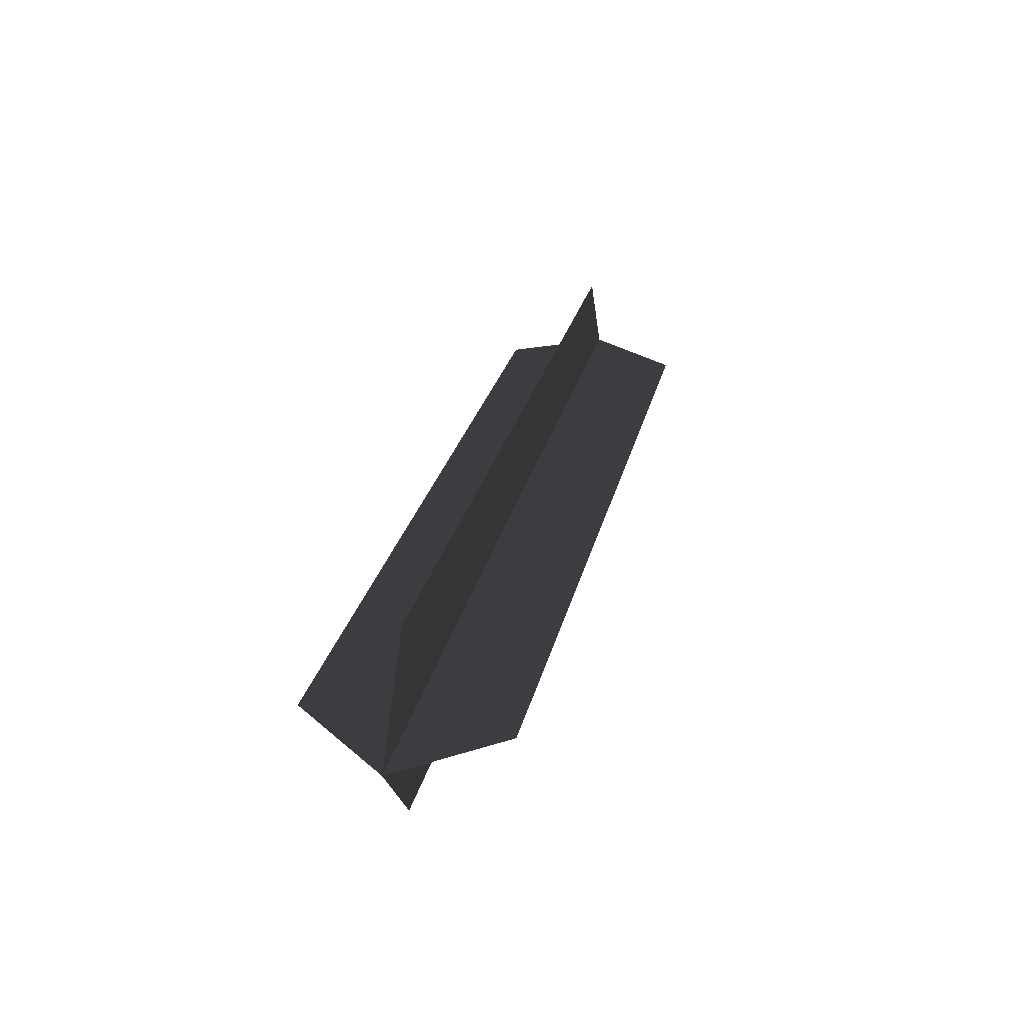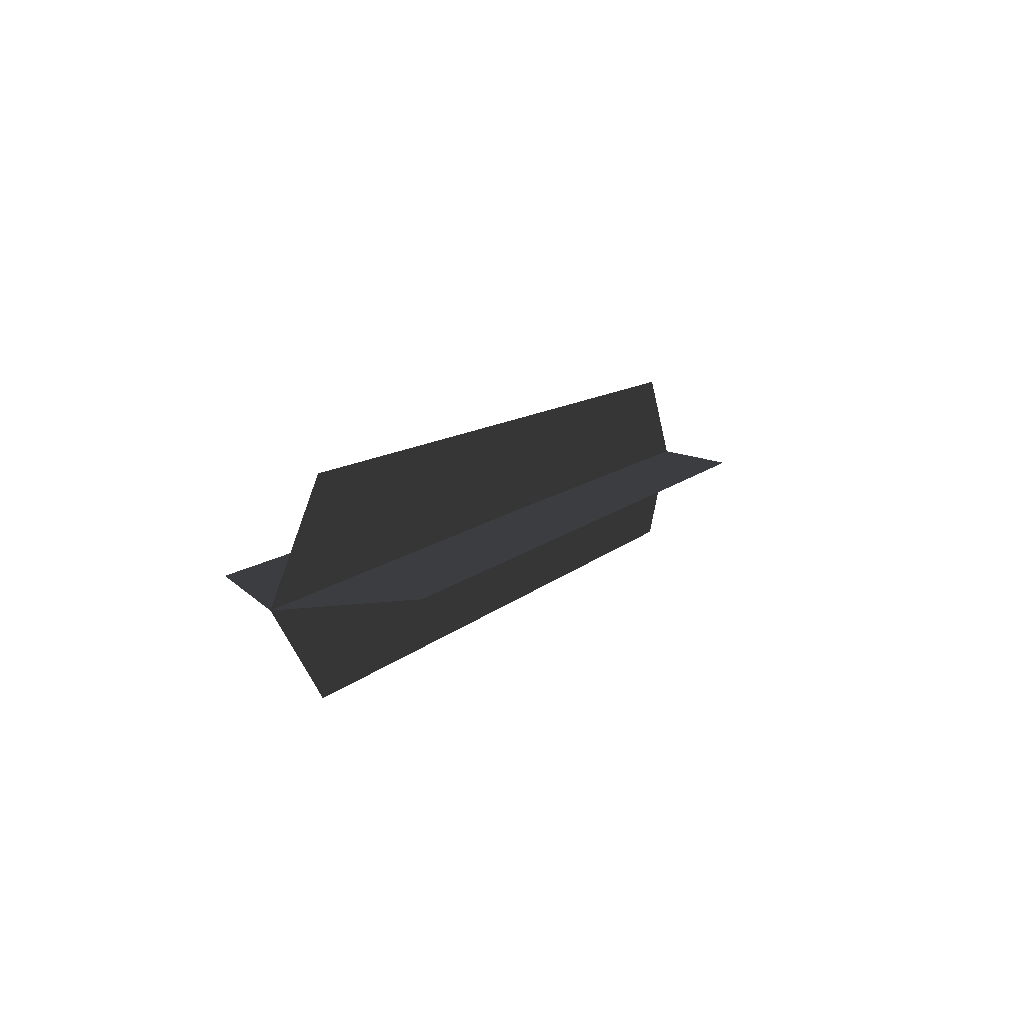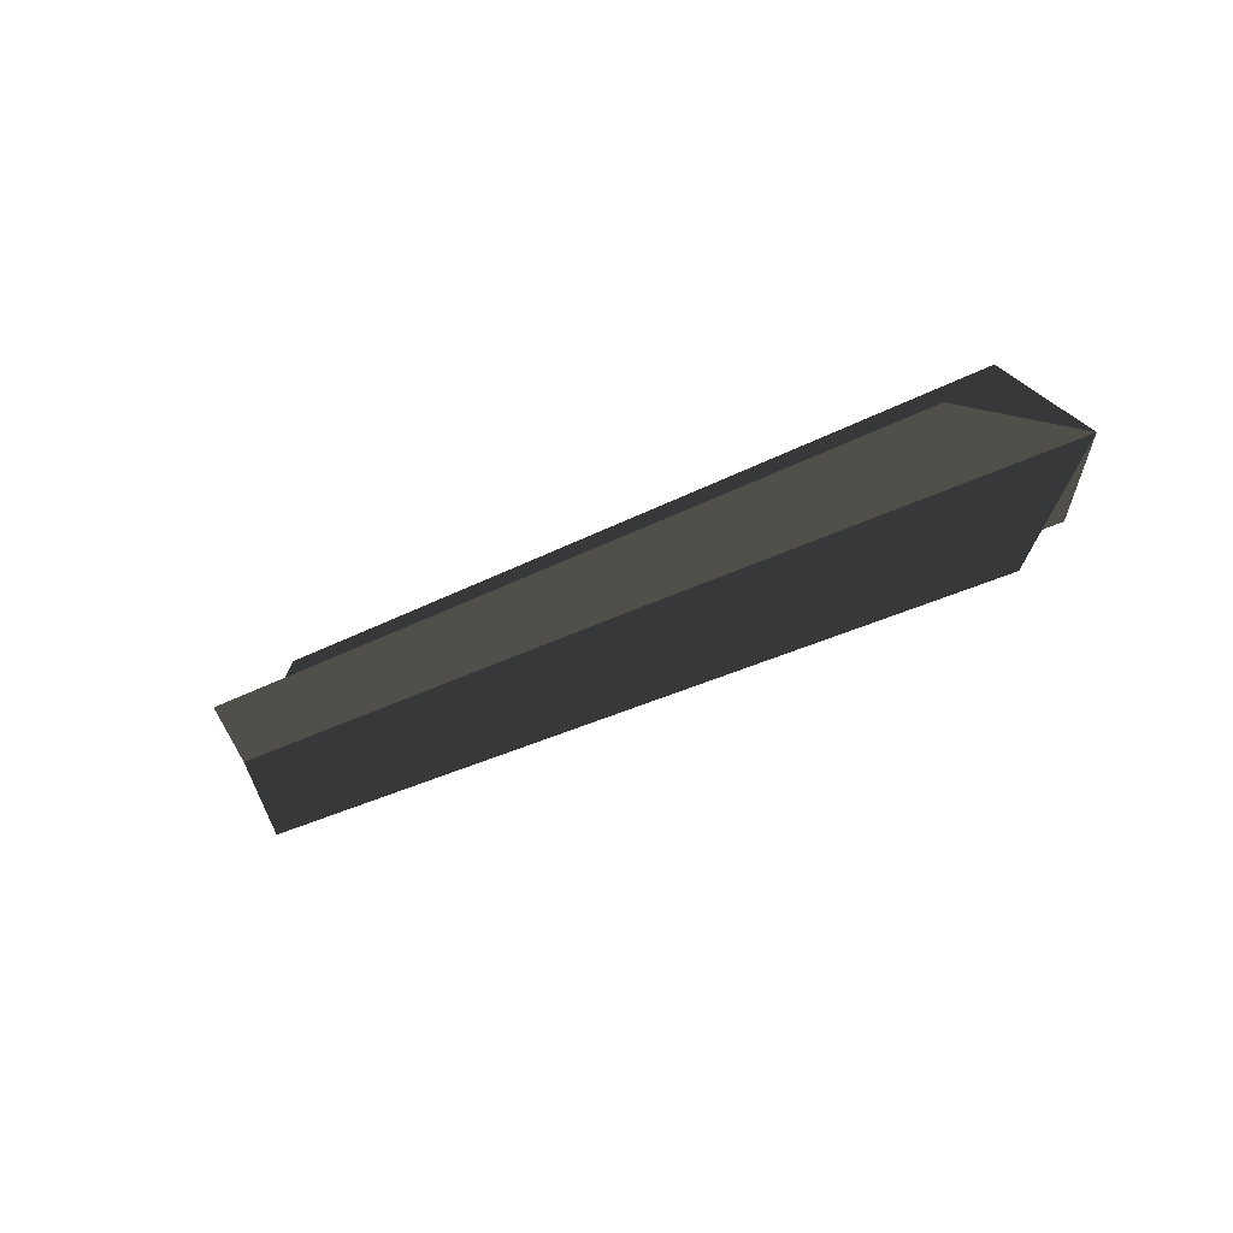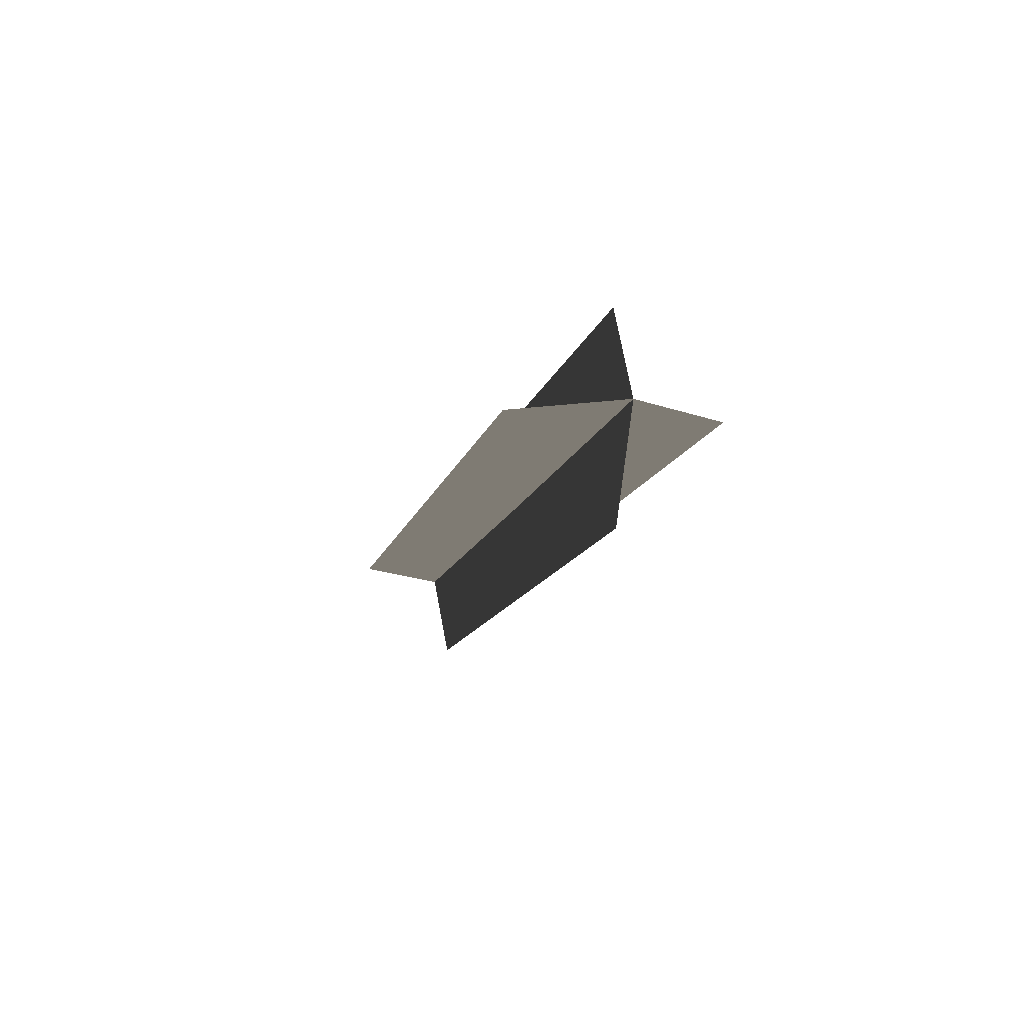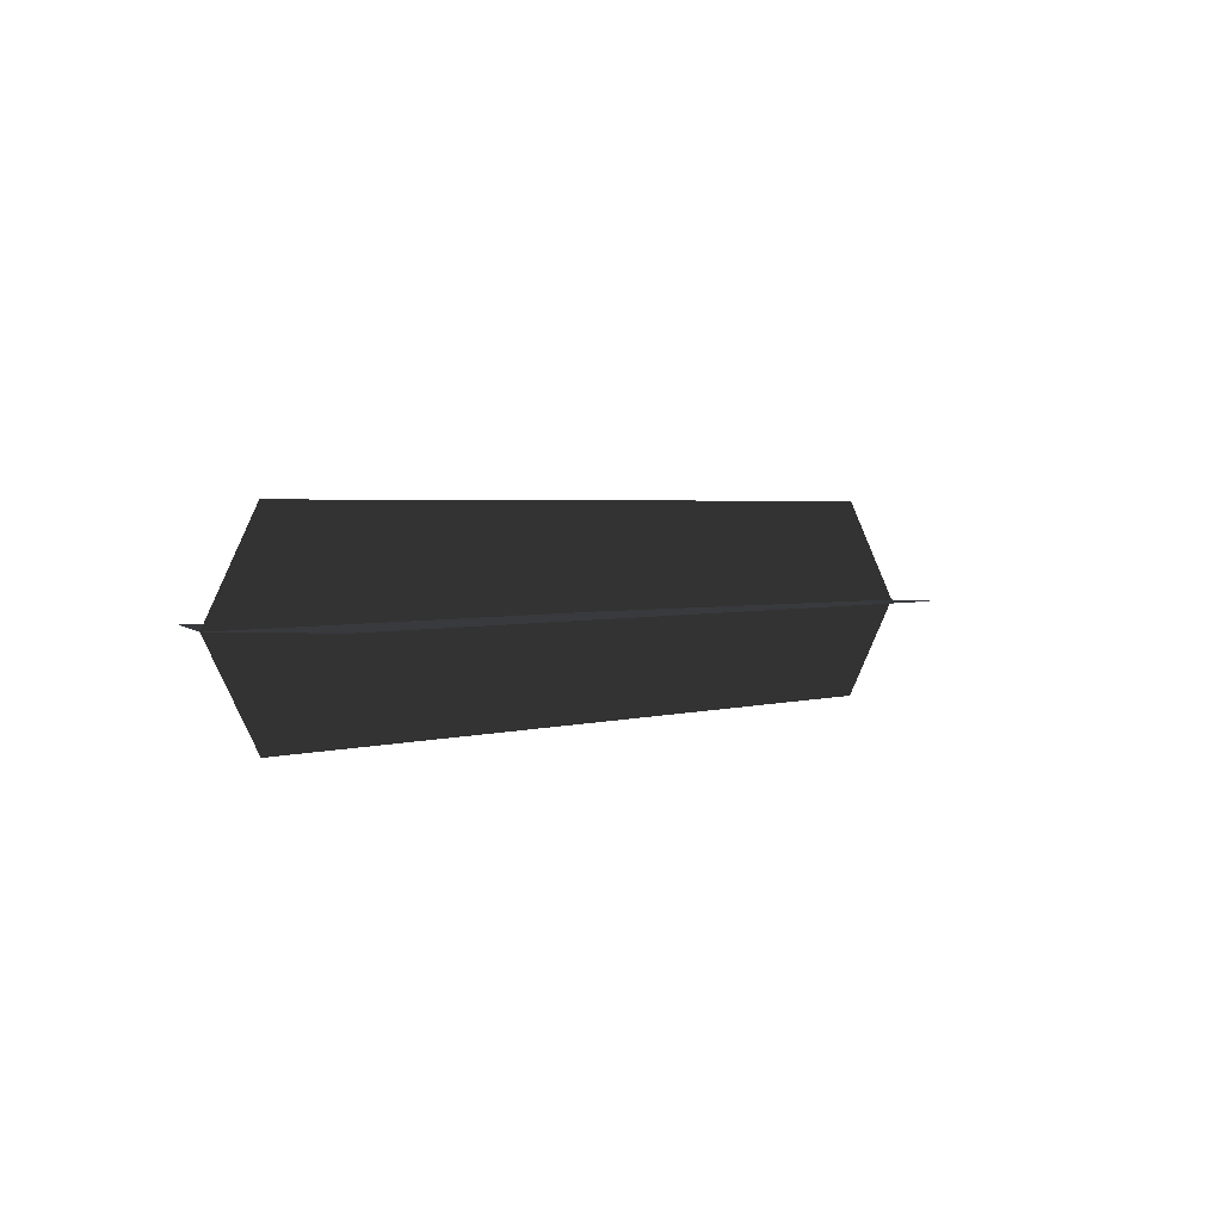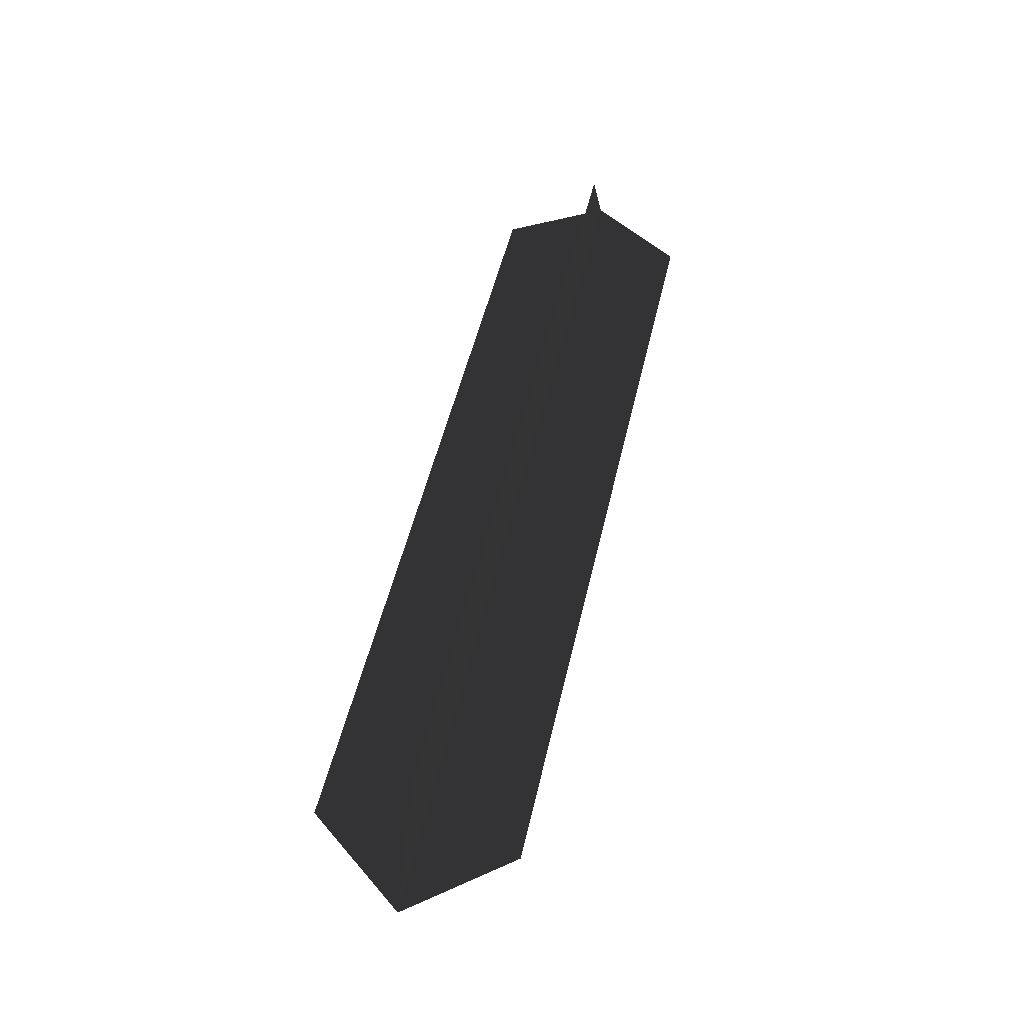
<metadata>
{"format":"obj","ext":"obj","renderer":"f3d","projection":"perspective","resolution":1024,"background":"white","views":[{"elev":29.6,"azim":104.1,"up":"+Y"},{"elev":10.9,"azim":115.7,"up":"+Z"},{"elev":-31.7,"azim":36.6,"up":"+Z"},{"elev":-11.7,"azim":-102.3,"up":"+Y"},{"elev":2.5,"azim":-50.0,"up":"+Z"},{"elev":54.5,"azim":103.5,"up":"+Y"}]}
</metadata>
<code>
v -0.347 -0.0485 0.0001
v -0.3756 0.0002 0.0001
v 0.0527 0.0508 0
v -0.3469 0.0489 0.0001
v 0.0522 -0.0508 0
v 0.0918 -0.0003 -0.0017
v -0.347 0.0002 -0.0486
v -0.3756 0.0002 0.0001
v 0.0525 0 0.0508
v -0.3469 0.0002 0.0488
v 0.0524 0 -0.0508
v 0.0918 -0.0003 -0.0017
g Group_001
f 1 2 4 3
f 1 3 6 5
g Group_002
f 7 8 10 9
f 7 9 12 11

</code>
